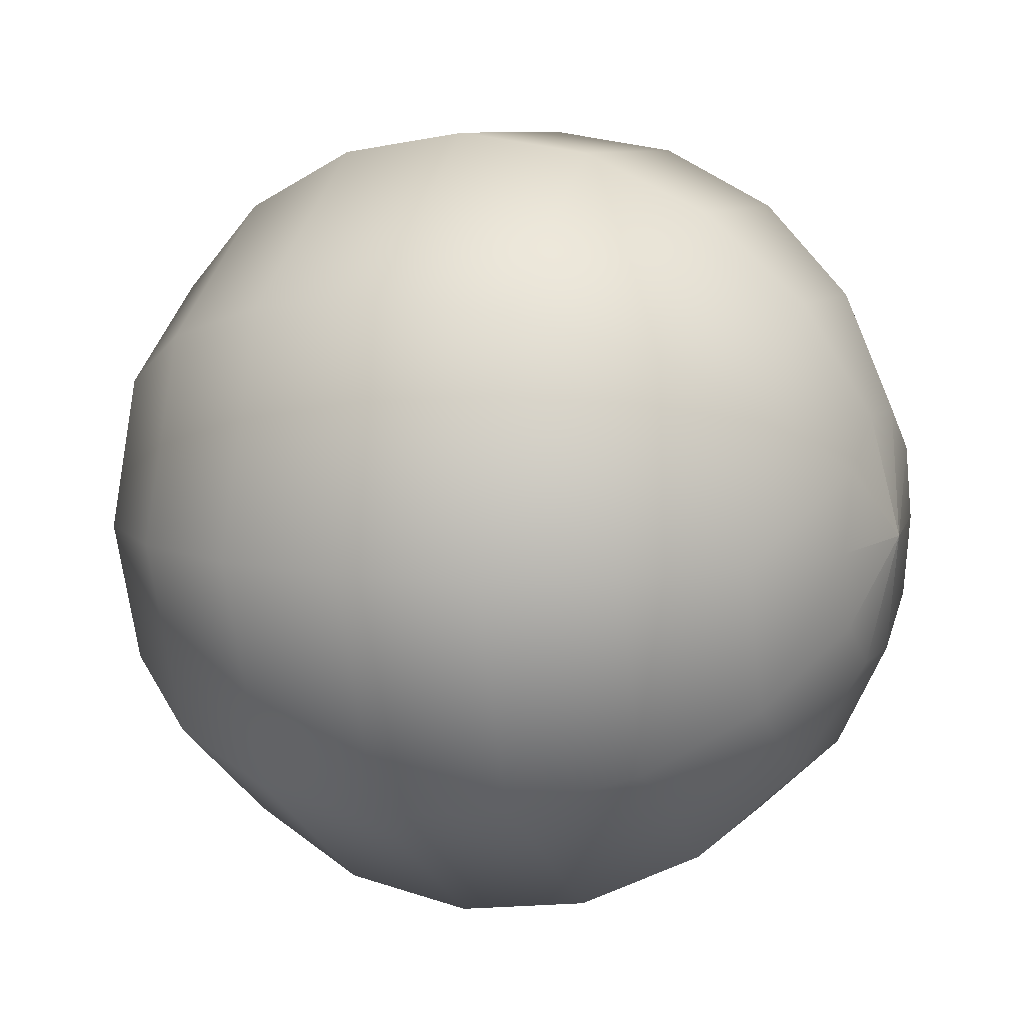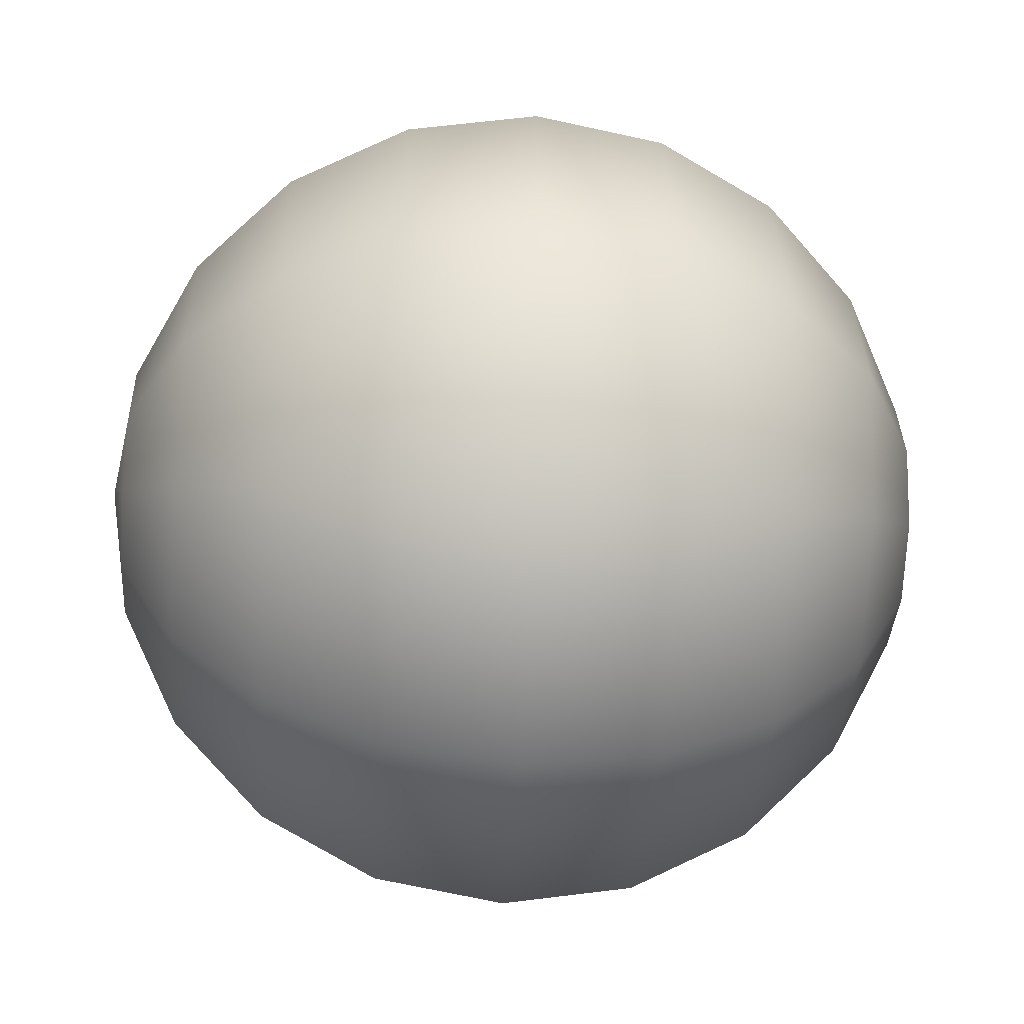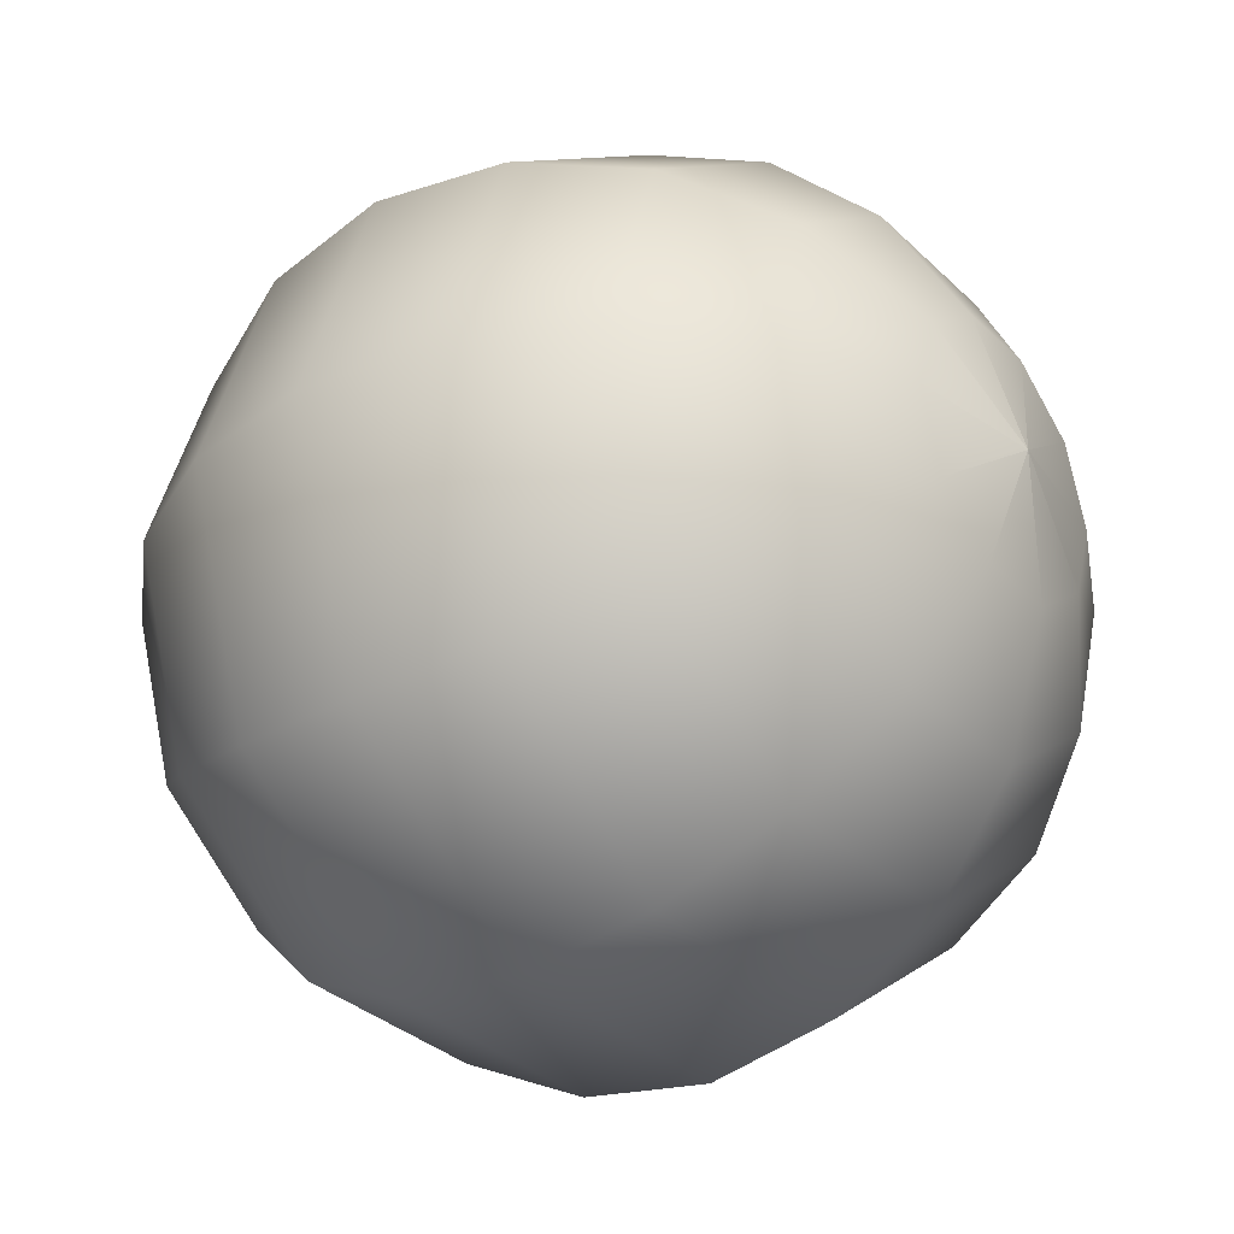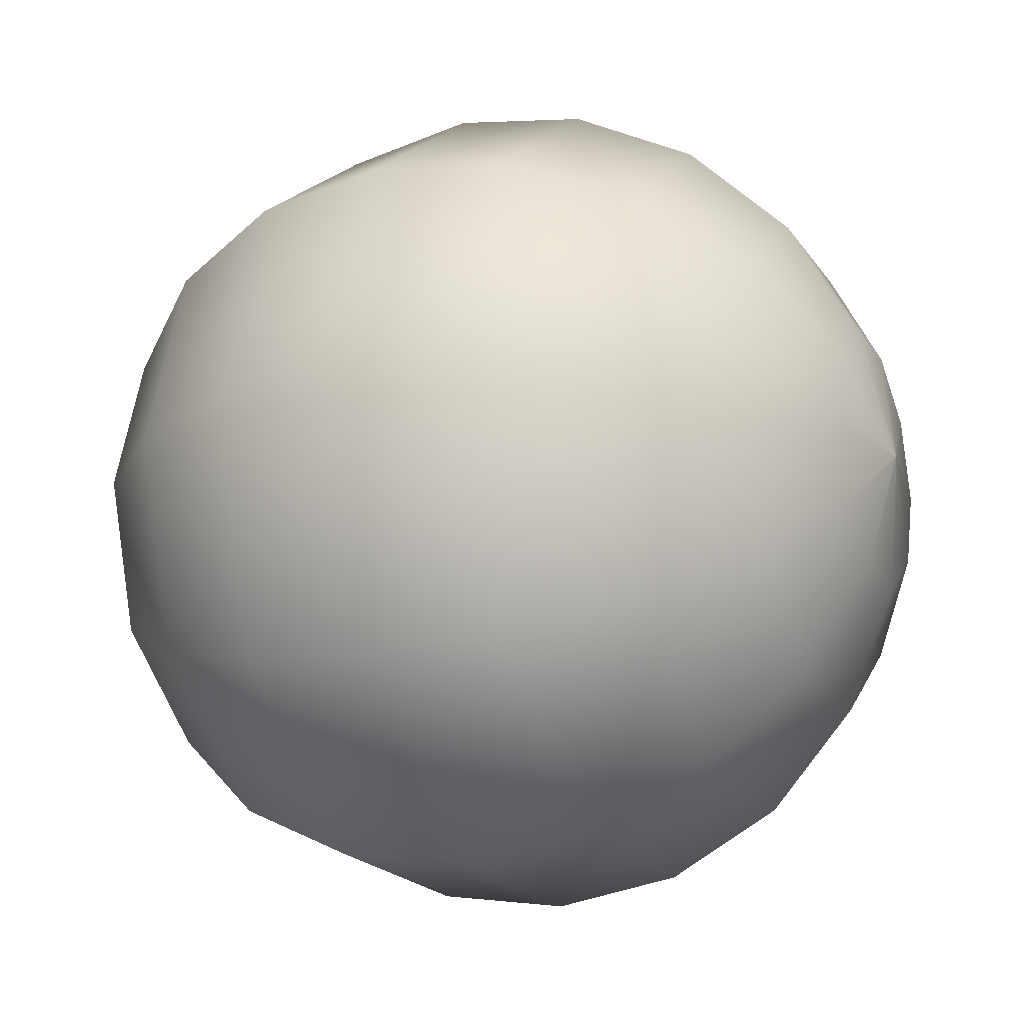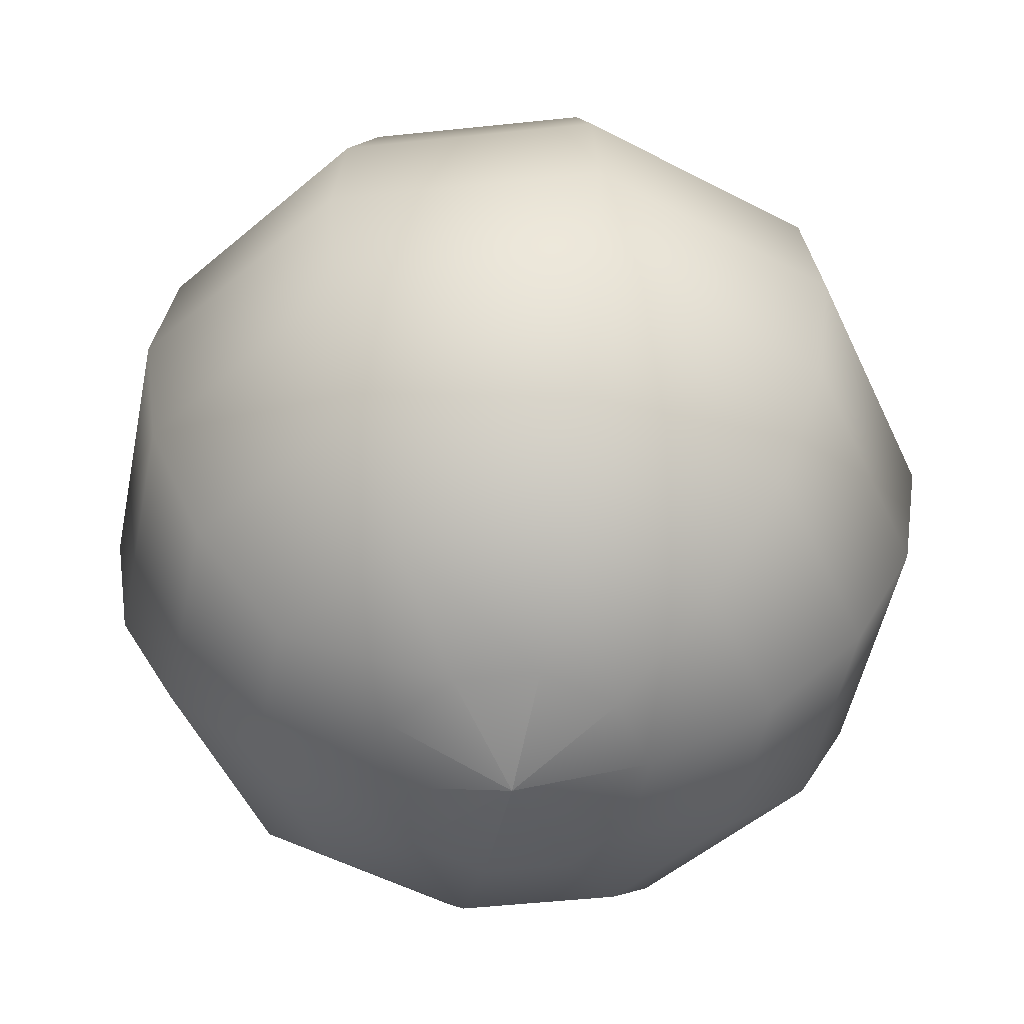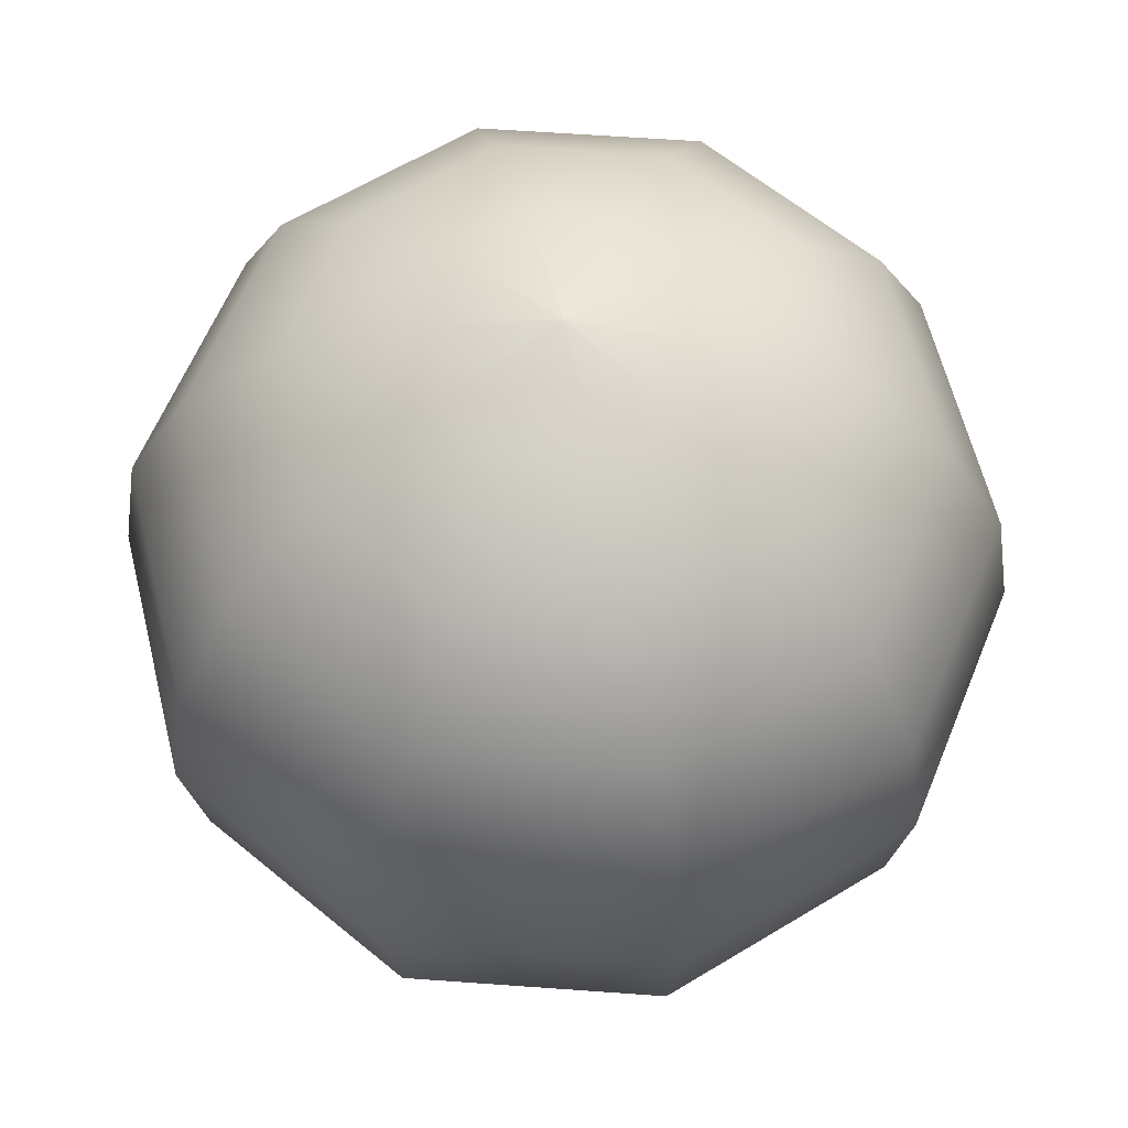
<metadata>
{"format":"obj","ext":"obj","renderer":"f3d","projection":"perspective","resolution":1024,"background":"white","views":[{"elev":8.5,"azim":-67.4,"up":"+Z"},{"elev":-38.1,"azim":-94.2,"up":"+Z"},{"elev":-32.4,"azim":-52.8,"up":"+Z"},{"elev":-19.2,"azim":113.6,"up":"+Z"},{"elev":-52.0,"azim":150.5,"up":"+Y"},{"elev":61.2,"azim":-31.8,"up":"+Y"}]}
</metadata>
<code>
o sphere
v 0 1 0
v 0 1 0
v 0 1 0
v -0 1 0
v -0 1 0
v -0 1 0
v -0 1 -0
v -0 1 -0
v 0 1 -0
v 0 1 -0
v 0.309 0.9511 0
v 0.25 0.9511 0.1816
v 0.09549 0.9511 0.2939
v -0.09549 0.9511 0.2939
v -0.25 0.9511 0.1816
v -0.309 0.9511 3.784e-17
v -0.25 0.9511 -0.1816
v -0.09549 0.9511 -0.2939
v 0.09549 0.9511 -0.2939
v 0.25 0.9511 -0.1816
v 0.5878 0.809 0
v 0.4755 0.809 0.3455
v 0.1816 0.809 0.559
v -0.1816 0.809 0.559
v -0.4755 0.809 0.3455
v -0.5878 0.809 7.198e-17
v -0.4755 0.809 -0.3455
v -0.1816 0.809 -0.559
v 0.1816 0.809 -0.559
v 0.4755 0.809 -0.3455
v 0.809 0.5878 0
v 0.6545 0.5878 0.4755
v 0.25 0.5878 0.7694
v -0.25 0.5878 0.7694
v -0.6545 0.5878 0.4755
v -0.809 0.5878 9.908e-17
v -0.6545 0.5878 -0.4755
v -0.25 0.5878 -0.7694
v 0.25 0.5878 -0.7694
v 0.6545 0.5878 -0.4755
v 0.9511 0.309 0
v 0.7694 0.309 0.559
v 0.2939 0.309 0.9045
v -0.2939 0.309 0.9045
v -0.7694 0.309 0.559
v -0.9511 0.309 1.165e-16
v -0.7694 0.309 -0.559
v -0.2939 0.309 -0.9045
v 0.2939 0.309 -0.9045
v 0.7694 0.309 -0.559
v 1 6.123e-17 0
v 0.809 6.123e-17 0.5878
v 0.309 6.123e-17 0.9511
v -0.309 6.123e-17 0.9511
v -0.809 6.123e-17 0.5878
v -1 6.123e-17 1.225e-16
v -0.809 6.123e-17 -0.5878
v -0.309 6.123e-17 -0.9511
v 0.309 6.123e-17 -0.9511
v 0.809 6.123e-17 -0.5878
v 0.9511 -0.309 0
v 0.7694 -0.309 0.559
v 0.2939 -0.309 0.9045
v -0.2939 -0.309 0.9045
v -0.7694 -0.309 0.559
v -0.9511 -0.309 1.165e-16
v -0.7694 -0.309 -0.559
v -0.2939 -0.309 -0.9045
v 0.2939 -0.309 -0.9045
v 0.7694 -0.309 -0.559
v 0.809 -0.5878 0
v 0.6545 -0.5878 0.4755
v 0.25 -0.5878 0.7694
v -0.25 -0.5878 0.7694
v -0.6545 -0.5878 0.4755
v -0.809 -0.5878 9.908e-17
v -0.6545 -0.5878 -0.4755
v -0.25 -0.5878 -0.7694
v 0.25 -0.5878 -0.7694
v 0.6545 -0.5878 -0.4755
v 0.5878 -0.809 0
v 0.4755 -0.809 0.3455
v 0.1816 -0.809 0.559
v -0.1816 -0.809 0.559
v -0.4755 -0.809 0.3455
v -0.5878 -0.809 7.198e-17
v -0.4755 -0.809 -0.3455
v -0.1816 -0.809 -0.559
v 0.1816 -0.809 -0.559
v 0.4755 -0.809 -0.3455
v 0.309 -0.9511 0
v 0.25 -0.9511 0.1816
v 0.09549 -0.9511 0.2939
v -0.09549 -0.9511 0.2939
v -0.25 -0.9511 0.1816
v -0.309 -0.9511 3.784e-17
v -0.25 -0.9511 -0.1816
v -0.09549 -0.9511 -0.2939
v 0.09549 -0.9511 -0.2939
v 0.25 -0.9511 -0.1816
v 1.225e-16 -1 0
v 9.908e-17 -1 7.198e-17
v 3.784e-17 -1 1.165e-16
v -3.784e-17 -1 1.165e-16
v -9.908e-17 -1 7.198e-17
v -1.225e-16 -1 1.5e-32
v -9.908e-17 -1 -7.198e-17
v -3.784e-17 -1 -1.165e-16
v 3.784e-17 -1 -1.165e-16
v 9.908e-17 -1 -7.198e-17
f 1 11 2
f 2 11 12
f 2 12 3
f 3 12 13
f 3 13 4
f 4 13 14
f 4 14 5
f 5 14 15
f 5 15 6
f 6 15 16
f 6 16 7
f 7 16 17
f 7 17 8
f 8 17 18
f 8 18 9
f 9 18 19
f 9 19 10
f 10 19 20
f 10 20 1
f 1 20 11
f 11 21 12
f 12 21 22
f 12 22 13
f 13 22 23
f 13 23 14
f 14 23 24
f 14 24 15
f 15 24 25
f 15 25 16
f 16 25 26
f 16 26 17
f 17 26 27
f 17 27 18
f 18 27 28
f 18 28 19
f 19 28 29
f 19 29 20
f 20 29 30
f 20 30 11
f 11 30 21
f 21 31 22
f 22 31 32
f 22 32 23
f 23 32 33
f 23 33 24
f 24 33 34
f 24 34 25
f 25 34 35
f 25 35 26
f 26 35 36
f 26 36 27
f 27 36 37
f 27 37 28
f 28 37 38
f 28 38 29
f 29 38 39
f 29 39 30
f 30 39 40
f 30 40 21
f 21 40 31
f 31 41 32
f 32 41 42
f 32 42 33
f 33 42 43
f 33 43 34
f 34 43 44
f 34 44 35
f 35 44 45
f 35 45 36
f 36 45 46
f 36 46 37
f 37 46 47
f 37 47 38
f 38 47 48
f 38 48 39
f 39 48 49
f 39 49 40
f 40 49 50
f 40 50 31
f 31 50 41
f 41 51 42
f 42 51 52
f 42 52 43
f 43 52 53
f 43 53 44
f 44 53 54
f 44 54 45
f 45 54 55
f 45 55 46
f 46 55 56
f 46 56 47
f 47 56 57
f 47 57 48
f 48 57 58
f 48 58 49
f 49 58 59
f 49 59 50
f 50 59 60
f 50 60 41
f 41 60 51
f 51 61 52
f 52 61 62
f 52 62 53
f 53 62 63
f 53 63 54
f 54 63 64
f 54 64 55
f 55 64 65
f 55 65 56
f 56 65 66
f 56 66 57
f 57 66 67
f 57 67 58
f 58 67 68
f 58 68 59
f 59 68 69
f 59 69 60
f 60 69 70
f 60 70 51
f 51 70 61
f 61 71 62
f 62 71 72
f 62 72 63
f 63 72 73
f 63 73 64
f 64 73 74
f 64 74 65
f 65 74 75
f 65 75 66
f 66 75 76
f 66 76 67
f 67 76 77
f 67 77 68
f 68 77 78
f 68 78 69
f 69 78 79
f 69 79 70
f 70 79 80
f 70 80 61
f 61 80 71
f 71 81 72
f 72 81 82
f 72 82 73
f 73 82 83
f 73 83 74
f 74 83 84
f 74 84 75
f 75 84 85
f 75 85 76
f 76 85 86
f 76 86 77
f 77 86 87
f 77 87 78
f 78 87 88
f 78 88 79
f 79 88 89
f 79 89 80
f 80 89 90
f 80 90 71
f 71 90 81
f 81 91 82
f 82 91 92
f 82 92 83
f 83 92 93
f 83 93 84
f 84 93 94
f 84 94 85
f 85 94 95
f 85 95 86
f 86 95 96
f 86 96 87
f 87 96 97
f 87 97 88
f 88 97 98
f 88 98 89
f 89 98 99
f 89 99 90
f 90 99 100
f 90 100 81
f 81 100 91
f 91 101 92
f 92 101 102
f 92 102 93
f 93 102 103
f 93 103 94
f 94 103 104
f 94 104 95
f 95 104 105
f 95 105 96
f 96 105 106
f 96 106 97
f 97 106 107
f 97 107 98
f 98 107 108
f 98 108 99
f 99 108 109
f 99 109 100
f 100 109 110
f 100 110 91
f 91 110 101

</code>
